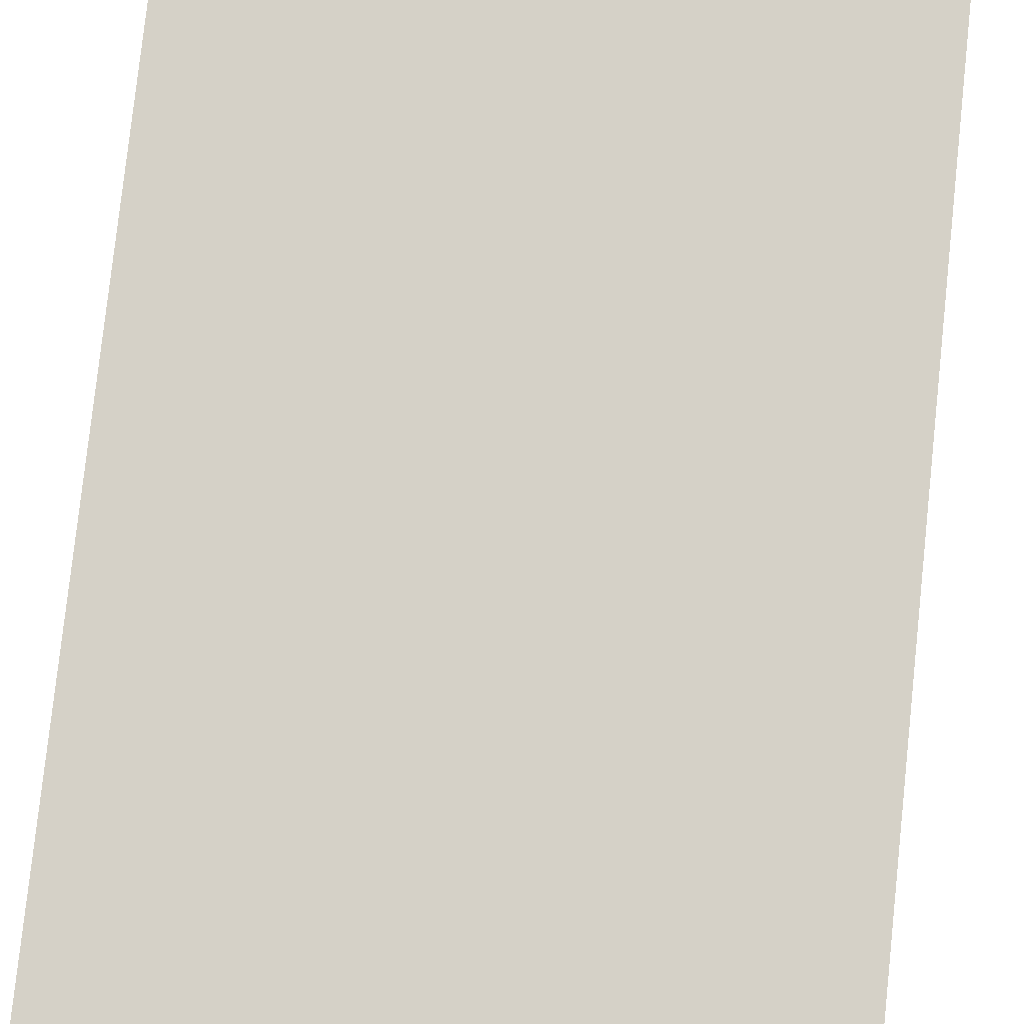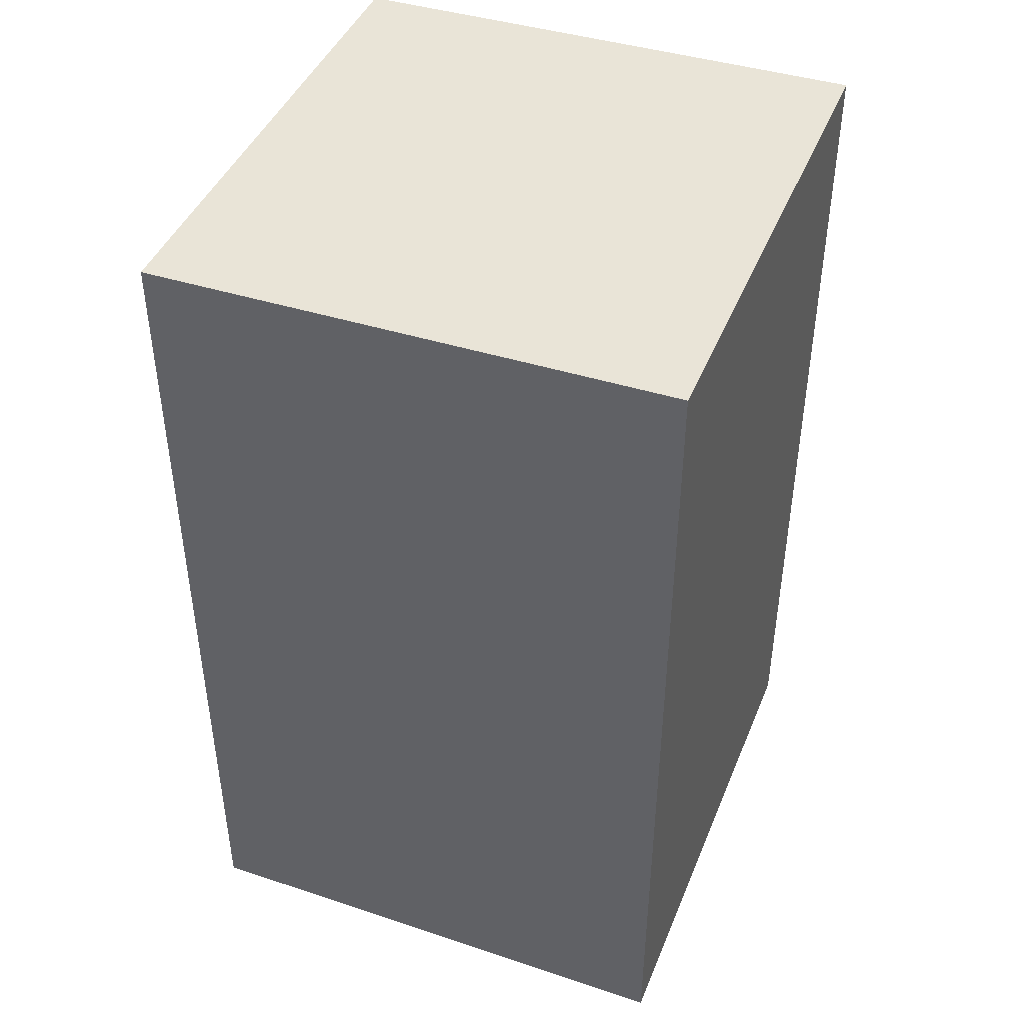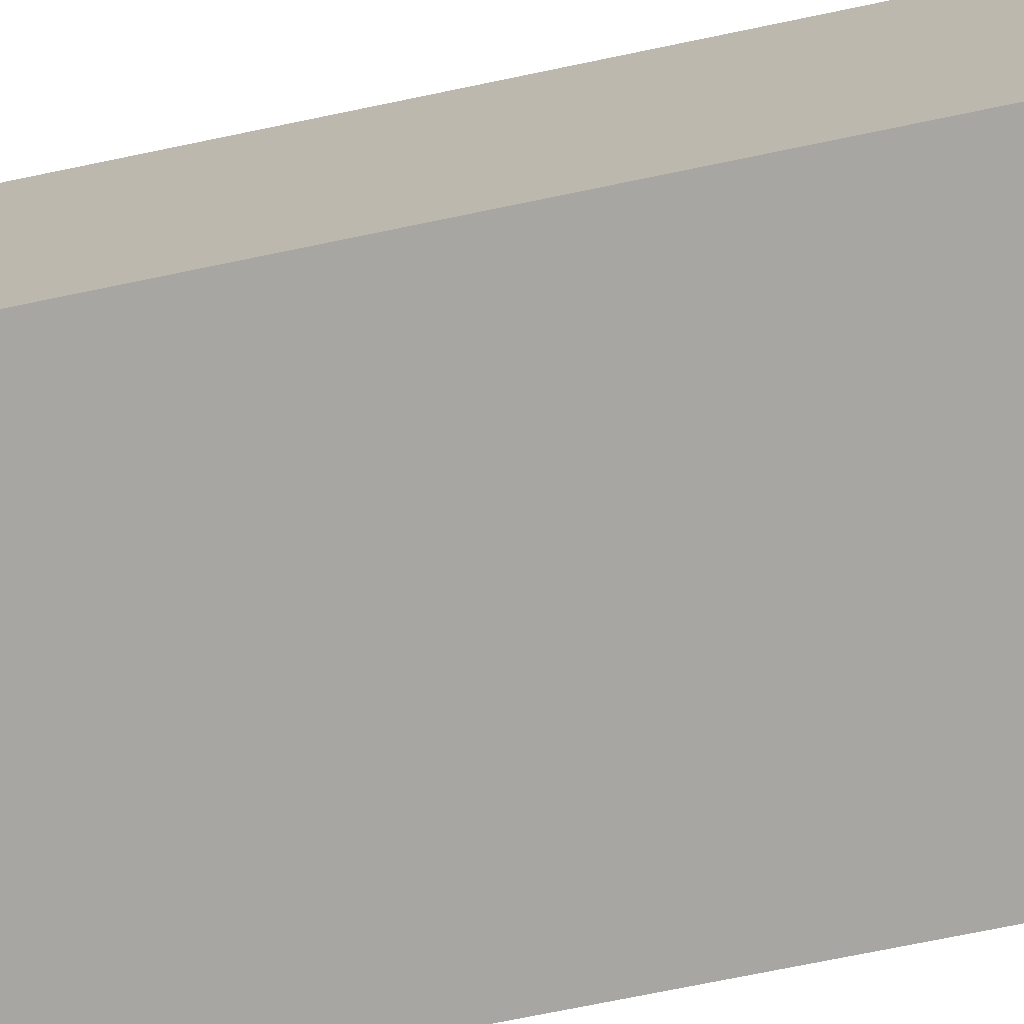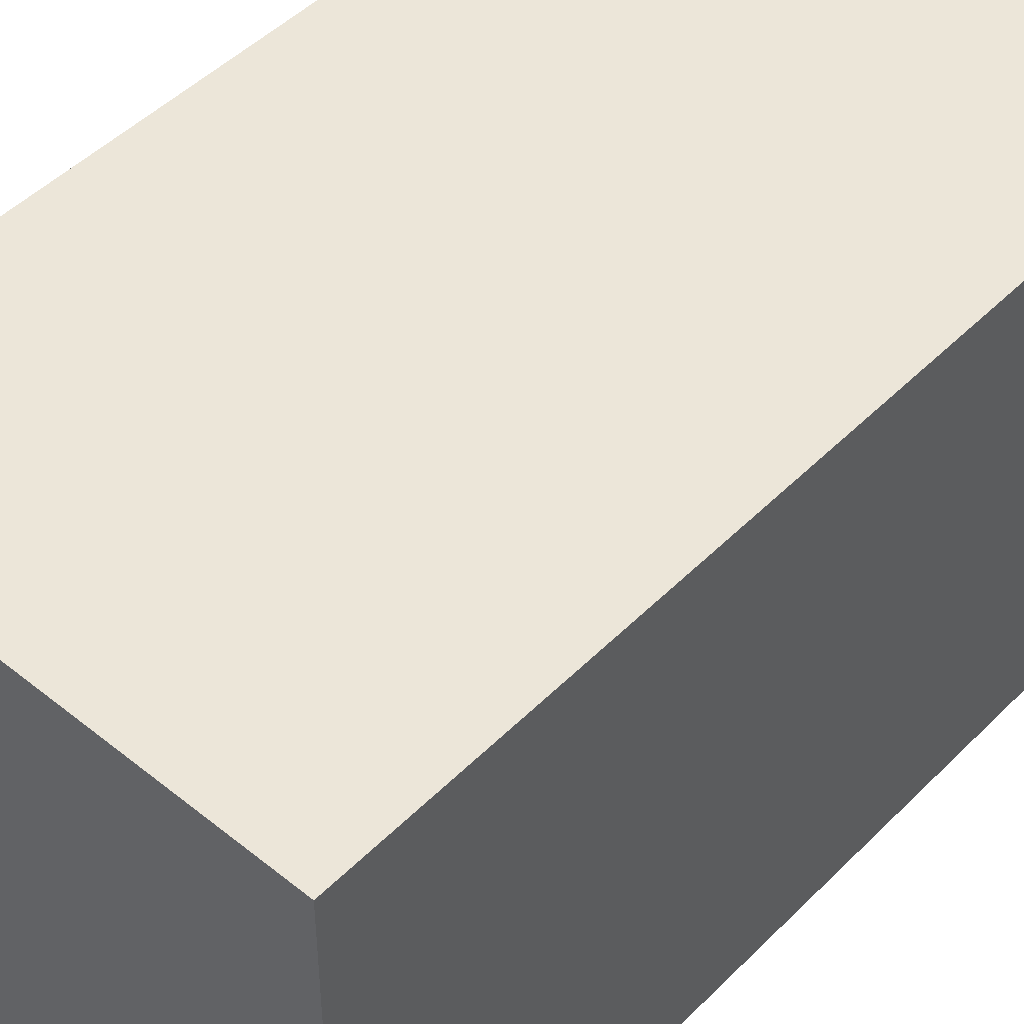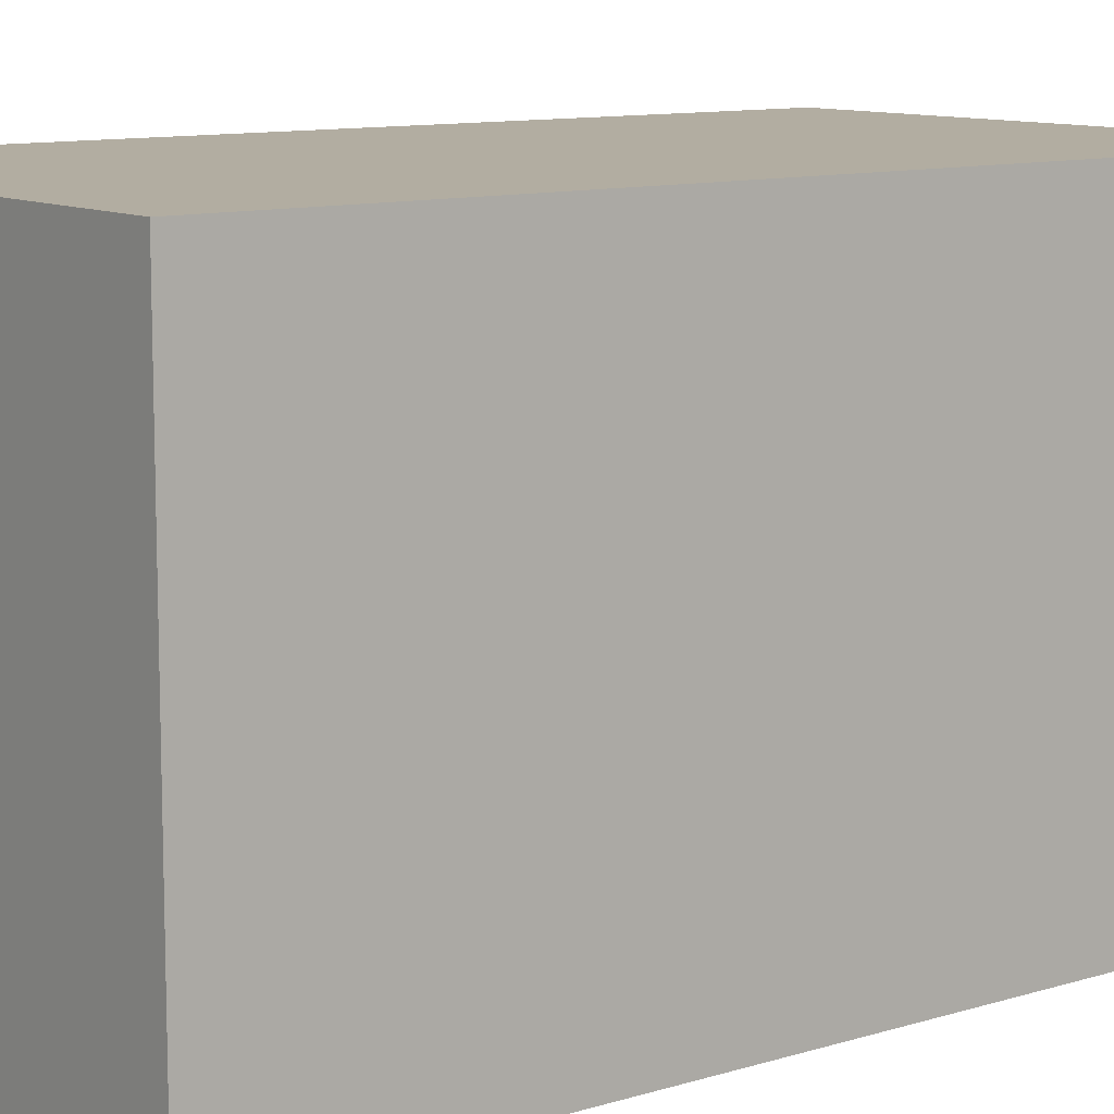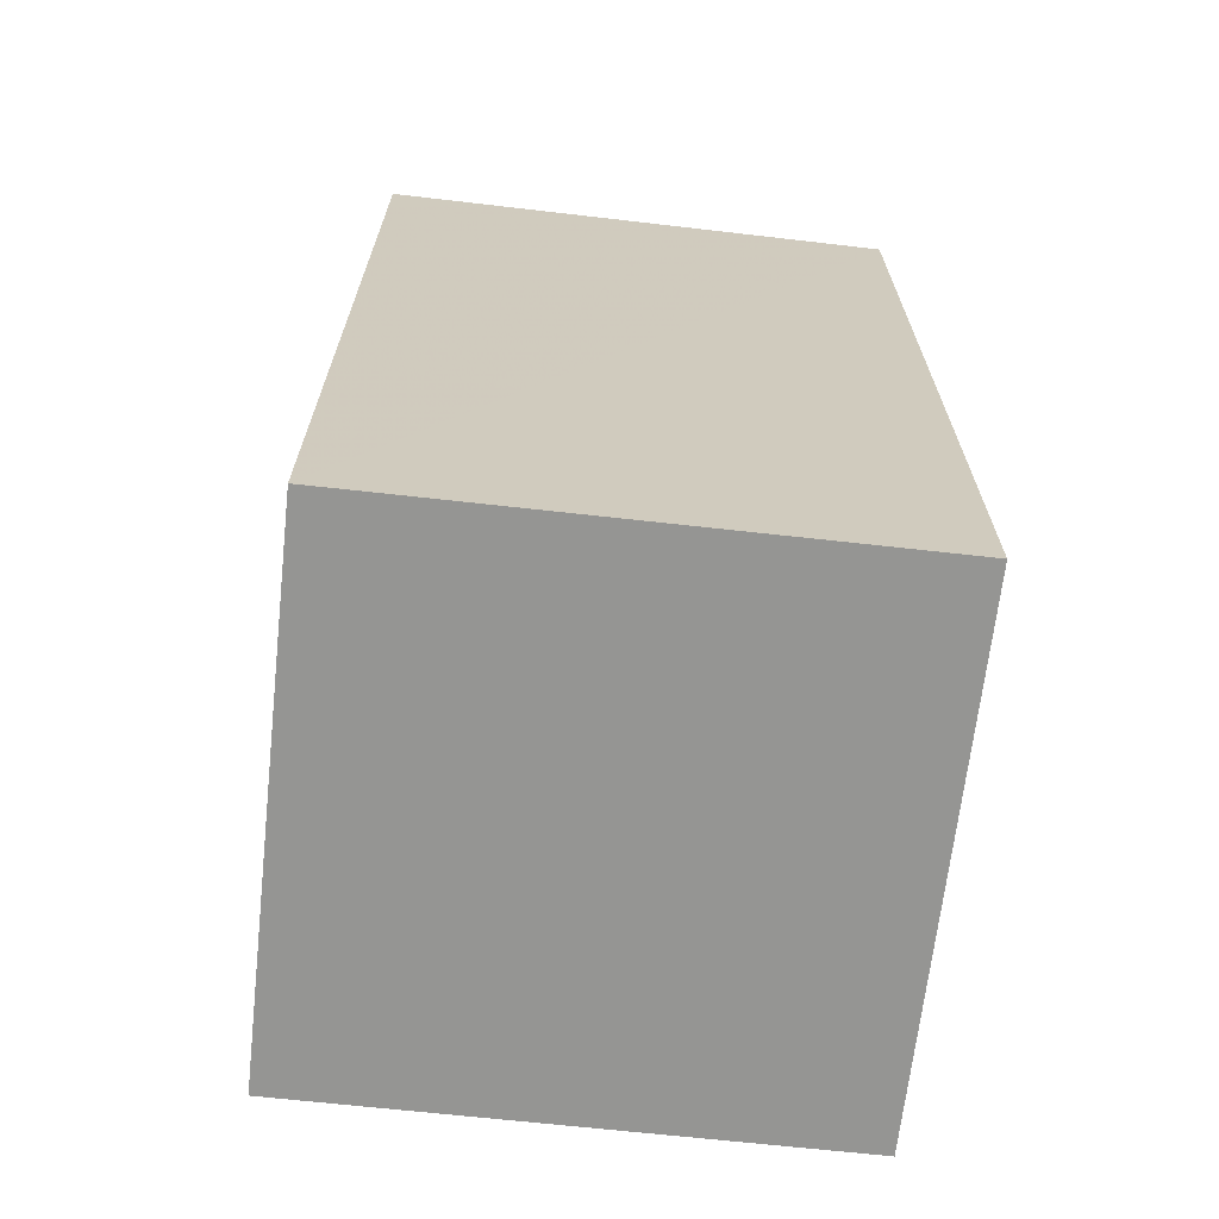
<metadata>
{"format":"obj","ext":"obj","renderer":"f3d","projection":"perspective","resolution":1024,"background":"white","views":[{"elev":79.1,"azim":6.1,"up":"+Y"},{"elev":43.6,"azim":-158.6,"up":"+Z"},{"elev":-74.0,"azim":-78.4,"up":"+Y"},{"elev":49.1,"azim":42.5,"up":"+Y"},{"elev":10.5,"azim":-127.6,"up":"+Y"},{"elev":-67.3,"azim":-6.4,"up":"+Z"}]}
</metadata>
<code>
v 0.03996 0.03876 0.06284
v 0.03996 0.02243 0.06296
v 0.03997 0.02243 0.03476
v 0.02364 0.03876 0.03476
v 0.02364 0.02243 0.06324
v 0.03997 0.03876 0.03476
v 0.02364 0.03876 0.06311
v 0.02364 0.02243 0.03476
f 5 2 1
f 6 3 4
f 6 1 2
f 6 2 3
f 7 5 1
f 7 6 4
f 7 1 6
f 8 4 3
f 8 3 2
f 8 2 5
f 8 7 4
f 8 5 7

</code>
